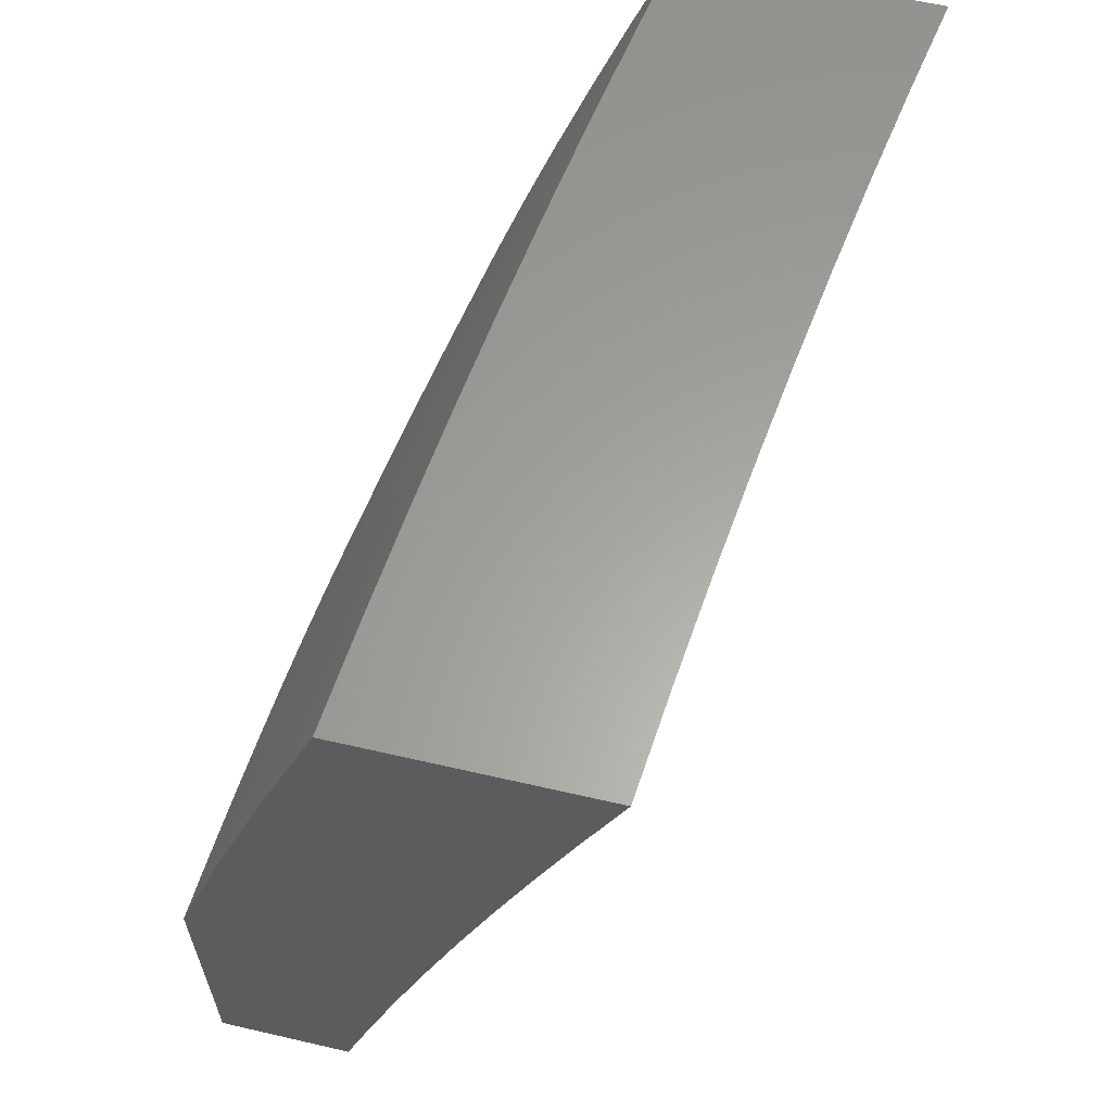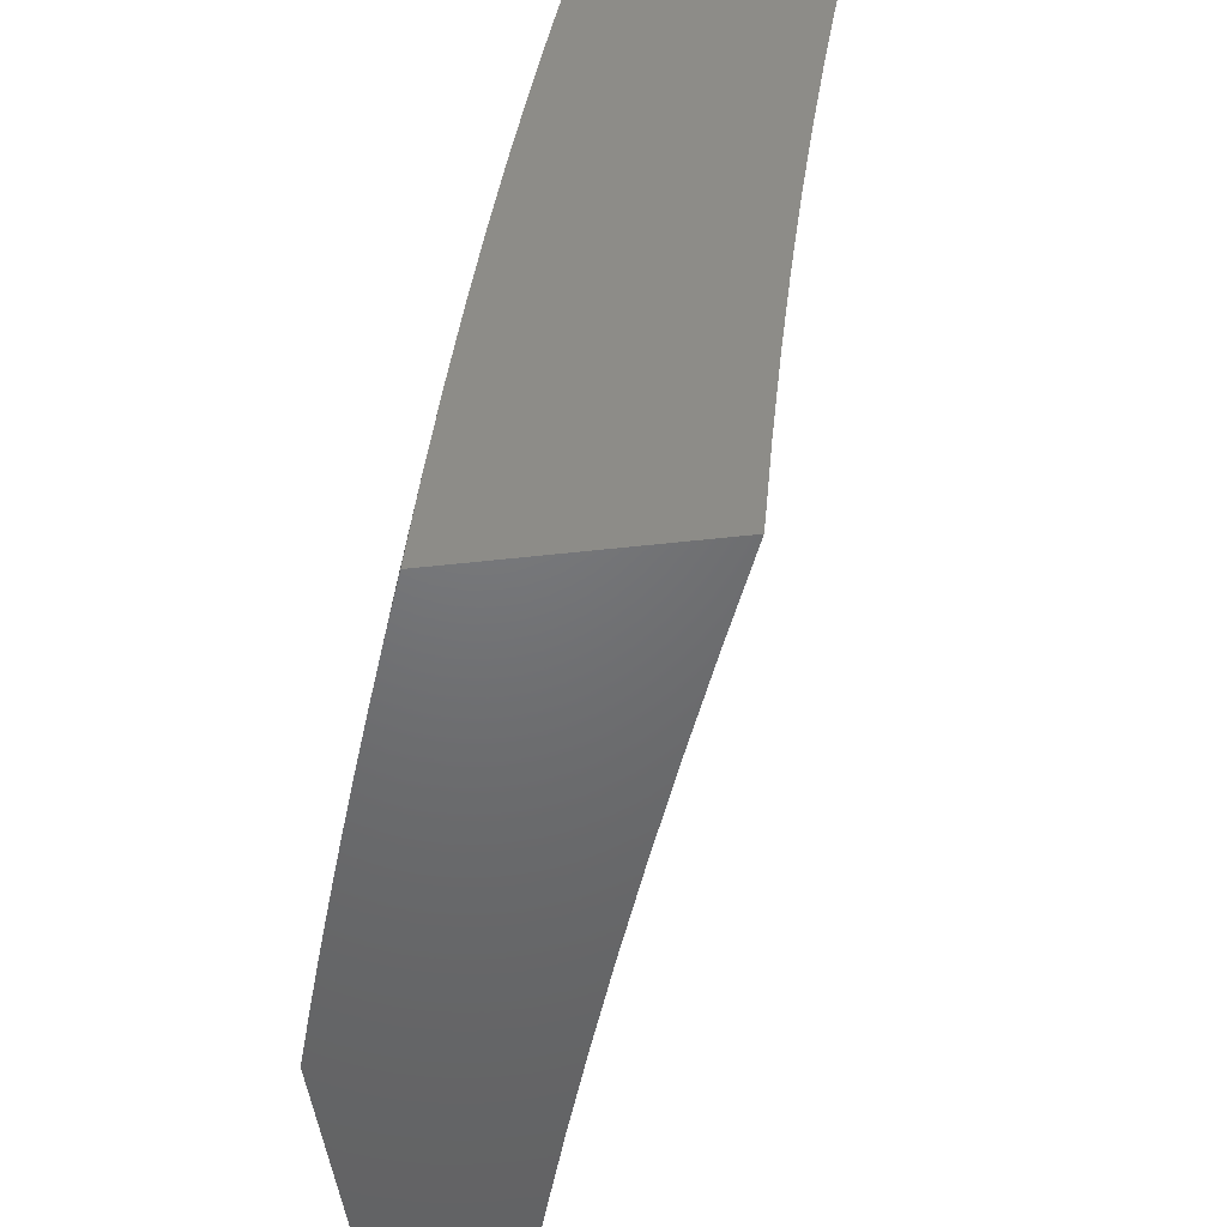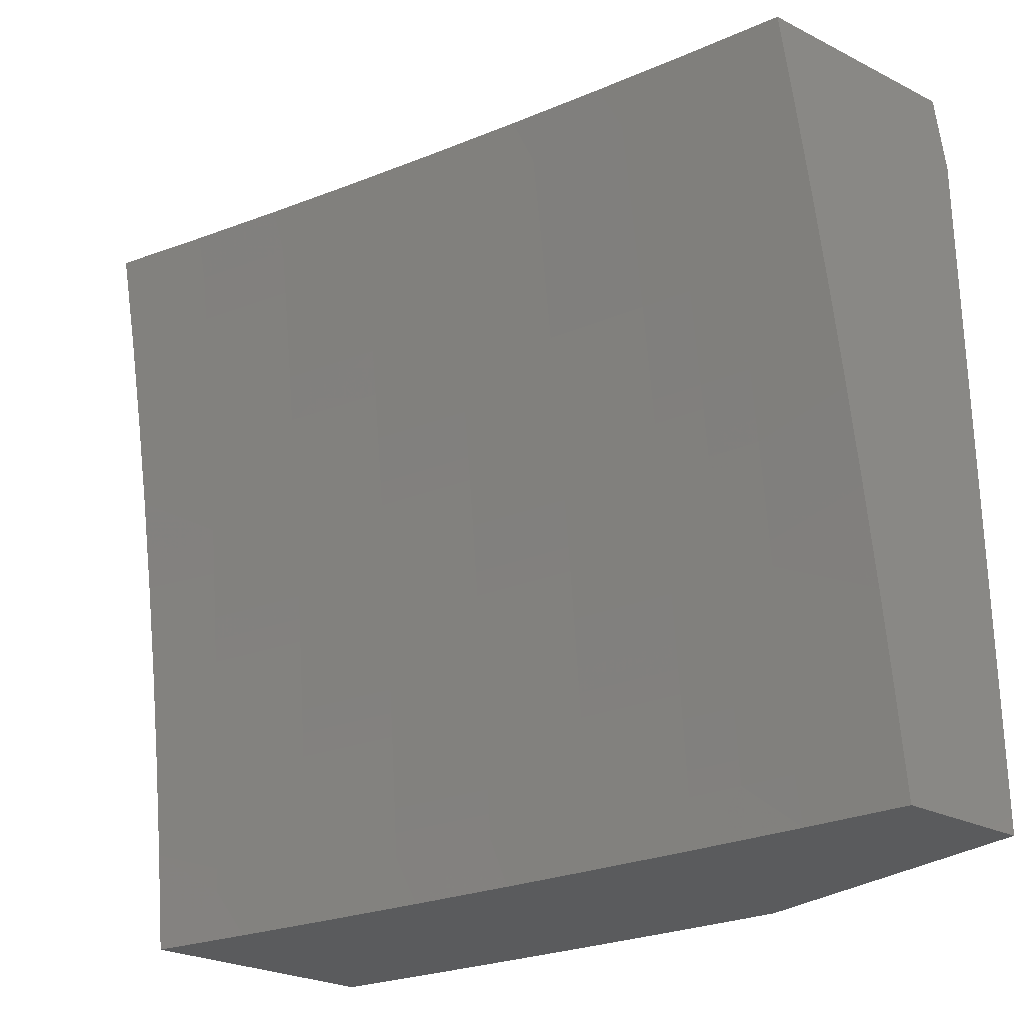
<metadata>
{"format":"stl","ext":"stl","renderer":"f3d","projection":"perspective","resolution":1024,"background":"white","views":[{"elev":61.7,"azim":-166.8,"up":"+Y"},{"elev":-49.1,"azim":-172.8,"up":"+Z"},{"elev":-26.3,"azim":-38.4,"up":"+Z"}]}
</metadata>
<code>
# stl→obj: 348 verts, 692 faces
v 10.48 4 1.126
v 10.49 4 1
v 10.52 3.913 1.062
v 10.54 3.877 1
v 10.57 3.783 1.062
v 10.58 3.753 1
v 10.61 3.653 1.062
v 10.63 3.629 1
v 10.66 3.522 1.062
v 10.67 3.504 1
v 10.71 3.392 1.062
v 10.71 3.379 1
v 10.75 3.261 1.062
v 10.76 3.253 1
v 10.77 3.195 1.062
v 10.79 3.127 1
v 10.79 3.13 1.062
v 10.83 3 1
v 10.82 3 1.126
v 10.81 3 1.251
v 10.78 3.126 1.186
v 10.78 3.127 1.155
v 10.78 3.128 1.124
v 10.76 3.194 1.124
v 10.77 3.194 1.093
v 10.74 3.26 1.093
v 10.79 3 1.376
v 10.76 3.123 1.31
v 10.77 3.124 1.279
v 10.77 3.125 1.248
v 10.75 3.19 1.248
v 10.75 3.191 1.217
v 10.73 3.256 1.217
v 10.74 3.257 1.186
v 10.69 3.388 1.186
v 10.7 3.389 1.155
v 10.65 3.52 1.155
v 10.66 3.521 1.124
v 10.61 3.651 1.124
v 10.61 3.652 1.093
v 10.56 3.782 1.093
v 10.78 3 1.501
v 10.75 3.119 1.435
v 10.75 3.12 1.404
v 10.76 3.121 1.373
v 10.74 3.186 1.373
v 10.74 3.187 1.342
v 10.72 3.253 1.342
v 10.72 3.254 1.31
v 10.68 3.384 1.31
v 10.68 3.385 1.279
v 10.64 3.516 1.279
v 10.64 3.517 1.248
v 10.6 3.647 1.248
v 10.6 3.648 1.217
v 10.55 3.778 1.217
v 10.56 3.779 1.186
v 10.51 3.909 1.186
v 10.51 3.91 1.155
v 10.51 3.912 1.124
v 10.51 3.913 1.093
v 10.56 3.781 1.124
v 10.76 3 1.626
v 10.74 3.114 1.56
v 10.74 3.116 1.529
v 10.74 3.117 1.498
v 10.72 3.182 1.498
v 10.73 3.183 1.466
v 10.71 3.248 1.466
v 10.71 3.249 1.435
v 10.67 3.38 1.435
v 10.67 3.381 1.404
v 10.63 3.511 1.404
v 10.63 3.512 1.373
v 10.58 3.643 1.373
v 10.59 3.644 1.342
v 10.54 3.774 1.342
v 10.54 3.775 1.31
v 10.49 3.905 1.31
v 10.5 3.906 1.279
v 10.46 4 1.251
v 10.5 3.907 1.248
v 10.5 3.908 1.217
v 10.55 3.777 1.248
v 10.74 3 1.751
v 10.72 3.11 1.686
v 10.73 3.112 1.623
v 10.72 3.18 1.56
v 10.72 3.181 1.529
v 10.7 3.246 1.529
v 10.7 3.247 1.498
v 10.66 3.377 1.498
v 10.66 3.379 1.466
v 10.62 3.509 1.466
v 10.62 3.51 1.435
v 10.58 3.64 1.435
v 10.58 3.641 1.404
v 10.53 3.771 1.404
v 10.54 3.773 1.373
v 10.49 3.902 1.373
v 10.49 3.904 1.342
v 10.45 4 1.376
v 10.72 3 1.876
v 10.7 3.105 1.811
v 10.71 3.107 1.748
v 10.7 3.175 1.686
v 10.71 3.177 1.623
v 10.69 3.242 1.623
v 10.7 3.245 1.56
v 10.65 3.375 1.56
v 10.66 3.376 1.529
v 10.61 3.506 1.529
v 10.62 3.508 1.498
v 10.57 3.638 1.498
v 10.57 3.639 1.466
v 10.53 3.769 1.466
v 10.53 3.77 1.435
v 10.48 3.9 1.435
v 10.48 3.901 1.404
v 10.7 3 2
v 10.68 3.099 1.937
v 10.69 3.102 1.874
v 10.68 3.17 1.811
v 10.69 3.172 1.748
v 10.67 3.237 1.748
v 10.68 3.24 1.686
v 10.64 3.37 1.686
v 10.65 3.373 1.623
v 10.6 3.503 1.623
v 10.61 3.505 1.56
v 10.56 3.635 1.56
v 10.57 3.636 1.529
v 10.52 3.766 1.529
v 10.52 3.768 1.498
v 10.47 3.897 1.498
v 10.48 3.899 1.466
v 10.43 4 1.502
v 10.66 3.127 2
v 10.66 3.164 1.937
v 10.67 3.167 1.874
v 10.65 3.232 1.874
v 10.66 3.234 1.811
v 10.62 3.364 1.811
v 10.63 3.367 1.748
v 10.58 3.497 1.748
v 10.59 3.5 1.686
v 10.55 3.63 1.686
v 10.56 3.632 1.623
v 10.51 3.762 1.623
v 10.52 3.765 1.56
v 10.47 3.894 1.56
v 10.47 3.896 1.529
v 10.62 3.253 2
v 10.64 3.229 1.937
v 10.61 3.361 1.874
v 10.58 3.494 1.811
v 10.54 3.627 1.748
v 10.5 3.759 1.686
v 10.46 3.892 1.623
v 10.41 4 1.626
v 10.6 3.358 1.937
v 10.58 3.379 2
v 10.56 3.488 1.937
v 10.54 3.504 2
v 10.51 3.617 1.937
v 10.5 3.629 2
v 10.46 3.746 1.937
v 10.45 3.753 2
v 10.41 3.875 1.937
v 10.4 3.877 2
v 10.35 4 2
v 10.38 4 1.876
v 10.42 3.879 1.874
v 10.47 3.75 1.874
v 10.52 3.62 1.874
v 10.57 3.491 1.874
v 10.43 3.882 1.811
v 10.4 4 1.751
v 10.44 3.885 1.748
v 10.45 3.889 1.686
v 10.49 3.756 1.748
v 10.56 3.78 1.155
v 10.61 3.65 1.155
v 10.55 3.776 1.279
v 10.59 3.646 1.279
v 10.48 3.753 1.811
v 10.53 3.624 1.811
v 10.6 3.649 1.186
v 10.65 3.518 1.217
v 10.69 3.386 1.248
v 10.73 3.254 1.279
v 10.74 3.188 1.31
v 10.76 3.122 1.342
v 10.59 3.645 1.31
v 10.63 3.514 1.342
v 10.67 3.382 1.373
v 10.71 3.25 1.404
v 10.73 3.184 1.435
v 10.75 3.118 1.466
v 10.66 3.521 1.093
v 10.7 3.39 1.124
v 10.74 3.258 1.155
v 10.76 3.192 1.186
v 10.77 3.126 1.217
v 10.65 3.519 1.186
v 10.64 3.515 1.31
v 10.7 3.391 1.093
v 10.74 3.259 1.124
v 10.76 3.193 1.155
v 10.69 3.387 1.217
v 10.73 3.255 1.248
v 10.75 3.189 1.279
v 10.68 3.383 1.342
v 10.72 3.251 1.373
v 10.73 3.185 1.404
v 10.79 3.129 1.093
v 11 3.368 1.059
v 11 3.385 1
v 10.99 3.408 1.062
v 10.98 3.463 1
v 10.95 3.535 1.062
v 10.95 3.54 1
v 10.93 3.617 1
v 10.91 3.662 1.062
v 10.9 3.694 1
v 10.86 3.789 1.062
v 10.87 3.771 1
v 10.85 3.847 1
v 10.82 3.915 1.062
v 10.82 3.924 1
v 10.79 4 1
v 10.78 4 1.126
v 10.81 3.913 1.124
v 10.86 3.787 1.124
v 10.9 3.66 1.124
v 10.94 3.533 1.124
v 10.98 3.407 1.124
v 11 3.35 1.118
v 10.98 3.405 1.186
v 11 3.332 1.176
v 10.97 3.403 1.248
v 11 3.312 1.234
v 10.96 3.401 1.31
v 11 3.291 1.292
v 10.96 3.399 1.373
v 11 3.272 1.373
v 10.95 3.397 1.435
v 10.99 3.27 1.435
v 10.94 3.395 1.498
v 10.98 3.268 1.498
v 10.94 3.392 1.56
v 10.97 3.266 1.56
v 10.93 3.39 1.623
v 10.97 3.264 1.623
v 10.92 3.387 1.686
v 10.96 3.261 1.686
v 10.91 3.385 1.748
v 10.95 3.259 1.748
v 10.9 3.382 1.811
v 10.94 3.256 1.811
v 10.89 3.379 1.874
v 10.93 3.253 1.874
v 10.88 3.376 1.937
v 10.92 3.25 1.937
v 10.91 3.253 2
v 10.95 3.127 2
v 10.81 3.911 1.186
v 10.77 4 1.251
v 10.8 3.909 1.248
v 10.79 3.907 1.31
v 10.85 3.783 1.248
v 10.84 3.781 1.31
v 10.89 3.656 1.248
v 10.88 3.654 1.31
v 10.93 3.53 1.248
v 10.92 3.528 1.31
v 10.75 4 1.376
v 10.79 3.905 1.373
v 10.83 3.778 1.373
v 10.88 3.652 1.373
v 10.92 3.526 1.373
v 10.78 3.902 1.435
v 10.74 4 1.501
v 10.77 3.9 1.498
v 10.77 3.897 1.56
v 10.82 3.774 1.498
v 10.81 3.771 1.56
v 10.86 3.647 1.498
v 10.85 3.645 1.56
v 10.9 3.521 1.498
v 10.9 3.519 1.56
v 10.72 4 1.626
v 10.76 3.894 1.623
v 10.8 3.768 1.623
v 10.85 3.642 1.623
v 10.89 3.516 1.623
v 10.75 3.891 1.686
v 10.7 4 1.751
v 10.74 3.888 1.748
v 10.73 3.885 1.811
v 10.79 3.763 1.748
v 10.78 3.76 1.811
v 10.83 3.637 1.748
v 10.82 3.634 1.811
v 10.87 3.511 1.748
v 10.86 3.508 1.811
v 10.68 4 1.876
v 10.72 3.882 1.874
v 10.77 3.756 1.874
v 10.81 3.631 1.874
v 10.85 3.505 1.874
v 10.72 3.878 1.937
v 10.66 4 2
v 10.71 3.877 2
v 10.75 3.753 2
v 10.76 3.753 1.937
v 10.79 3.629 2
v 10.8 3.628 1.937
v 10.83 3.504 2
v 10.84 3.502 1.937
v 10.87 3.378 2
v 10.96 3.124 1.937
v 10.98 3 2
v 11 3 1.9
v 10.97 3.127 1.874
v 11 3.031 1.848
v 10.98 3.13 1.811
v 11 3.061 1.794
v 11 3.09 1.74
v 10.99 3.132 1.748
v 11 3.119 1.686
v 11 3.135 1.686
v 11 3.146 1.631
v 11 3.172 1.575
v 11 3.198 1.519
v 11 3.223 1.463
v 11 3.246 1.406
v 11 3.269 1.349
v 10.94 3.532 1.186
v 10.89 3.658 1.186
v 10.85 3.785 1.186
v 10.91 3.523 1.435
v 10.87 3.65 1.435
v 10.83 3.776 1.435
v 10.88 3.514 1.686
v 10.84 3.64 1.686
v 10.8 3.766 1.686
v 11 3 1
f 1 2 3
f 3 2 4
f 3 4 5
f 5 4 6
f 5 6 7
f 7 6 8
f 7 8 9
f 9 8 10
f 9 10 11
f 11 10 12
f 11 12 13
f 13 12 14
f 13 14 15
f 15 14 16
f 15 16 17
f 17 16 18
f 17 18 19
f 20 21 19
f 19 21 22
f 19 22 23
f 23 22 24
f 23 24 25
f 25 24 26
f 25 26 13
f 13 26 11
f 27 28 20
f 20 28 29
f 20 29 30
f 30 29 31
f 30 31 32
f 32 31 33
f 32 33 34
f 34 33 35
f 34 35 36
f 36 35 37
f 36 37 38
f 38 37 39
f 38 39 40
f 40 39 41
f 40 41 5
f 5 41 3
f 42 43 27
f 27 43 44
f 27 44 45
f 45 44 46
f 45 46 47
f 47 46 48
f 47 48 49
f 49 48 50
f 49 50 51
f 51 50 52
f 51 52 53
f 53 52 54
f 53 54 55
f 55 54 56
f 55 56 57
f 57 56 58
f 57 58 59
f 59 58 1
f 59 1 60
f 60 1 61
f 60 61 62
f 62 61 41
f 62 41 39
f 63 64 42
f 42 64 65
f 42 65 66
f 66 65 67
f 66 67 68
f 68 67 69
f 68 69 70
f 70 69 71
f 70 71 72
f 72 71 73
f 72 73 74
f 74 73 75
f 74 75 76
f 76 75 77
f 76 77 78
f 78 77 79
f 78 79 80
f 80 79 81
f 80 81 82
f 82 81 83
f 82 83 84
f 84 83 56
f 84 56 54
f 85 86 63
f 63 86 87
f 63 87 64
f 64 87 88
f 64 88 89
f 89 88 90
f 89 90 91
f 91 90 92
f 91 92 93
f 93 92 94
f 93 94 95
f 95 94 96
f 95 96 97
f 97 96 98
f 97 98 99
f 99 98 100
f 99 100 101
f 101 100 102
f 101 102 79
f 79 102 81
f 103 104 85
f 85 104 105
f 85 105 86
f 86 105 106
f 86 106 107
f 107 106 108
f 107 108 109
f 109 108 110
f 109 110 111
f 111 110 112
f 111 112 113
f 113 112 114
f 113 114 115
f 115 114 116
f 115 116 117
f 117 116 118
f 117 118 119
f 119 118 102
f 119 102 100
f 120 121 103
f 103 121 122
f 103 122 104
f 104 122 123
f 104 123 124
f 124 123 125
f 124 125 126
f 126 125 127
f 126 127 128
f 128 127 129
f 128 129 130
f 130 129 131
f 130 131 132
f 132 131 133
f 132 133 134
f 134 133 135
f 134 135 136
f 136 135 137
f 136 137 118
f 118 137 102
f 120 138 121
f 121 138 139
f 121 139 140
f 140 139 141
f 140 141 142
f 142 141 143
f 142 143 144
f 144 143 145
f 144 145 146
f 146 145 147
f 146 147 148
f 148 147 149
f 148 149 150
f 150 149 151
f 150 151 152
f 152 151 137
f 152 137 135
f 138 153 139
f 139 153 154
f 139 154 141
f 141 154 155
f 141 155 143
f 143 155 156
f 143 156 145
f 145 156 157
f 145 157 147
f 147 157 158
f 147 158 149
f 149 158 159
f 149 159 151
f 151 159 160
f 151 160 137
f 154 153 161
f 161 153 162
f 161 162 163
f 163 162 164
f 163 164 165
f 165 164 166
f 165 166 167
f 167 166 168
f 167 168 169
f 169 168 170
f 169 170 171
f 171 172 169
f 169 172 173
f 169 173 167
f 167 173 174
f 167 174 165
f 165 174 175
f 165 175 163
f 163 175 176
f 163 176 161
f 161 176 155
f 161 155 154
f 173 172 177
f 177 172 178
f 177 178 179
f 179 178 180
f 179 180 181
f 181 180 158
f 181 158 157
f 178 160 180
f 180 160 159
f 180 159 158
f 83 81 58
f 58 81 1
f 61 1 3
f 41 61 3
f 59 60 182
f 182 60 62
f 182 62 183
f 183 62 39
f 183 39 37
f 56 83 58
f 80 82 184
f 184 82 84
f 184 84 185
f 185 84 54
f 185 54 52
f 99 101 77
f 77 101 79
f 117 119 98
f 98 119 100
f 134 136 116
f 116 136 118
f 150 152 133
f 133 152 135
f 174 173 177
f 177 179 186
f 186 179 181
f 186 181 187
f 187 181 157
f 187 157 156
f 59 182 57
f 57 182 188
f 57 188 55
f 55 188 189
f 55 189 53
f 53 189 190
f 53 190 51
f 51 190 191
f 51 191 49
f 49 191 192
f 49 192 47
f 47 192 193
f 47 193 45
f 45 193 27
f 188 182 183
f 80 184 78
f 78 184 194
f 78 194 76
f 76 194 195
f 76 195 74
f 74 195 196
f 74 196 72
f 72 196 197
f 72 197 70
f 70 197 198
f 70 198 68
f 68 198 199
f 68 199 66
f 66 199 42
f 194 184 185
f 97 99 75
f 75 99 77
f 115 117 96
f 96 117 98
f 132 134 114
f 114 134 116
f 148 150 131
f 131 150 133
f 175 174 186
f 186 174 177
f 175 186 187
f 5 7 40
f 40 7 200
f 40 200 38
f 38 200 201
f 38 201 36
f 36 201 202
f 36 202 34
f 34 202 203
f 34 203 32
f 32 203 204
f 32 204 30
f 30 204 20
f 188 183 205
f 205 183 37
f 205 37 35
f 194 185 206
f 206 185 52
f 206 52 50
f 95 97 73
f 73 97 75
f 113 115 94
f 94 115 96
f 130 132 112
f 112 132 114
f 146 148 129
f 129 148 131
f 176 175 187
f 176 187 156
f 7 9 200
f 200 9 207
f 200 207 201
f 201 207 208
f 201 208 202
f 202 208 209
f 202 209 203
f 203 209 21
f 203 21 204
f 204 21 20
f 188 205 189
f 189 205 210
f 189 210 190
f 190 210 211
f 190 211 191
f 191 211 212
f 191 212 192
f 192 212 28
f 192 28 193
f 193 28 27
f 210 205 35
f 194 206 195
f 195 206 213
f 195 213 196
f 196 213 214
f 196 214 197
f 197 214 215
f 197 215 198
f 198 215 43
f 198 43 199
f 199 43 42
f 213 206 50
f 93 95 71
f 71 95 73
f 111 113 92
f 92 113 94
f 128 130 110
f 110 130 112
f 144 146 127
f 127 146 129
f 155 176 156
f 9 11 207
f 207 11 26
f 207 26 208
f 208 26 24
f 208 24 209
f 209 24 22
f 209 22 21
f 211 210 33
f 33 210 35
f 214 213 48
f 48 213 50
f 91 93 69
f 69 93 71
f 109 111 90
f 90 111 92
f 126 128 108
f 108 128 110
f 142 144 125
f 125 144 127
f 212 211 31
f 31 211 33
f 215 214 46
f 46 214 48
f 89 91 67
f 67 91 69
f 107 109 88
f 88 109 90
f 124 126 106
f 106 126 108
f 140 142 123
f 123 142 125
f 13 15 25
f 25 15 216
f 25 216 23
f 23 216 19
f 28 212 29
f 29 212 31
f 43 215 44
f 44 215 46
f 64 89 65
f 65 89 67
f 86 107 87
f 87 107 88
f 104 124 105
f 105 124 106
f 121 140 122
f 122 140 123
f 17 19 216
f 15 17 216
f 217 218 219
f 219 218 220
f 219 220 221
f 221 220 222
f 221 222 223
f 221 223 224
f 224 223 225
f 224 225 226
f 226 225 227
f 226 227 228
f 226 228 229
f 229 228 230
f 229 230 231
f 231 232 229
f 229 232 233
f 229 233 226
f 226 233 234
f 226 234 224
f 224 234 235
f 224 235 221
f 221 235 236
f 221 236 219
f 219 236 237
f 219 237 217
f 217 237 238
f 238 237 239
f 238 239 240
f 240 239 241
f 240 241 242
f 242 241 243
f 242 243 244
f 244 243 245
f 244 245 246
f 246 245 247
f 246 247 248
f 248 247 249
f 248 249 250
f 250 249 251
f 250 251 252
f 252 251 253
f 252 253 254
f 254 253 255
f 254 255 256
f 256 255 257
f 256 257 258
f 258 257 259
f 258 259 260
f 260 259 261
f 260 261 262
f 262 261 263
f 262 263 264
f 264 263 265
f 264 265 266
f 233 232 267
f 267 232 268
f 267 268 269
f 269 268 270
f 269 270 271
f 271 270 272
f 271 272 273
f 273 272 274
f 273 274 275
f 275 274 276
f 275 276 241
f 241 276 243
f 268 277 270
f 270 277 278
f 270 278 272
f 272 278 279
f 272 279 274
f 274 279 280
f 274 280 276
f 276 280 281
f 276 281 243
f 243 281 245
f 278 277 282
f 282 277 283
f 282 283 284
f 284 283 285
f 284 285 286
f 286 285 287
f 286 287 288
f 288 287 289
f 288 289 290
f 290 289 291
f 290 291 249
f 249 291 251
f 283 292 285
f 285 292 293
f 285 293 287
f 287 293 294
f 287 294 289
f 289 294 295
f 289 295 291
f 291 295 296
f 291 296 251
f 251 296 253
f 293 292 297
f 297 292 298
f 297 298 299
f 299 298 300
f 299 300 301
f 301 300 302
f 301 302 303
f 303 302 304
f 303 304 305
f 305 304 306
f 305 306 257
f 257 306 259
f 298 307 300
f 300 307 308
f 300 308 302
f 302 308 309
f 302 309 304
f 304 309 310
f 304 310 306
f 306 310 311
f 306 311 259
f 259 311 261
f 308 307 312
f 312 307 313
f 312 313 314
f 314 315 312
f 312 315 316
f 312 316 309
f 309 316 310
f 315 317 316
f 316 317 318
f 316 318 310
f 310 318 311
f 317 319 318
f 318 319 320
f 318 320 311
f 311 320 261
f 319 321 320
f 320 321 263
f 320 263 261
f 321 265 263
f 264 266 322
f 322 266 323
f 322 323 324
f 322 324 325
f 325 324 326
f 325 326 327
f 327 326 328
f 327 328 329
f 327 329 330
f 330 329 331
f 330 331 332
f 332 331 333
f 332 333 334
f 335 252 334
f 334 252 254
f 334 254 332
f 332 254 256
f 332 256 258
f 252 335 250
f 250 335 336
f 250 336 248
f 248 336 337
f 248 337 246
f 246 337 338
f 246 338 244
f 275 241 239
f 239 237 339
f 339 237 236
f 339 236 340
f 340 236 235
f 340 235 341
f 341 235 234
f 341 234 267
f 267 234 233
f 290 249 247
f 247 245 342
f 342 245 281
f 342 281 343
f 343 281 280
f 343 280 344
f 344 280 279
f 344 279 282
f 282 279 278
f 305 257 255
f 255 253 345
f 345 253 296
f 345 296 346
f 346 296 295
f 346 295 347
f 347 295 294
f 347 294 297
f 297 294 293
f 322 325 264
f 264 325 262
f 325 327 262
f 262 327 260
f 327 330 260
f 260 330 258
f 330 332 258
f 273 275 339
f 339 275 239
f 273 339 340
f 288 290 342
f 342 290 247
f 288 342 343
f 303 305 345
f 345 305 255
f 303 345 346
f 271 273 340
f 271 340 341
f 286 288 343
f 286 343 344
f 301 303 346
f 301 346 347
f 269 271 341
f 269 341 267
f 284 286 344
f 284 344 282
f 299 301 347
f 299 347 297
f 312 309 308
f 120 103 323
f 323 103 85
f 323 85 63
f 323 63 324
f 324 63 42
f 324 42 27
f 27 20 324
f 324 20 348
f 348 20 19
f 348 19 18
f 348 18 218
f 218 18 16
f 218 16 220
f 220 16 14
f 220 14 222
f 222 14 12
f 222 12 223
f 223 12 225
f 225 12 10
f 225 10 227
f 227 10 228
f 228 10 8
f 228 8 230
f 230 8 231
f 231 8 6
f 231 6 4
f 4 2 231
f 171 170 313
f 313 170 168
f 313 168 314
f 314 168 166
f 314 166 315
f 315 166 164
f 315 164 317
f 317 164 162
f 317 162 319
f 319 162 153
f 319 153 321
f 321 153 138
f 321 138 265
f 265 138 120
f 265 120 266
f 266 120 323
f 1 268 2
f 2 268 232
f 2 232 231
f 268 1 277
f 277 1 81
f 277 81 283
f 283 81 102
f 283 102 292
f 292 102 137
f 292 137 298
f 298 137 160
f 298 160 307
f 307 160 178
f 307 178 313
f 313 178 172
f 313 172 171
f 218 217 348
f 348 217 238
f 348 238 240
f 240 242 348
f 348 242 244
f 348 244 338
f 338 337 348
f 348 337 336
f 348 336 335
f 335 334 348
f 348 334 333
f 348 333 331
f 331 329 348
f 348 329 328
f 348 328 326
f 326 324 348

</code>
